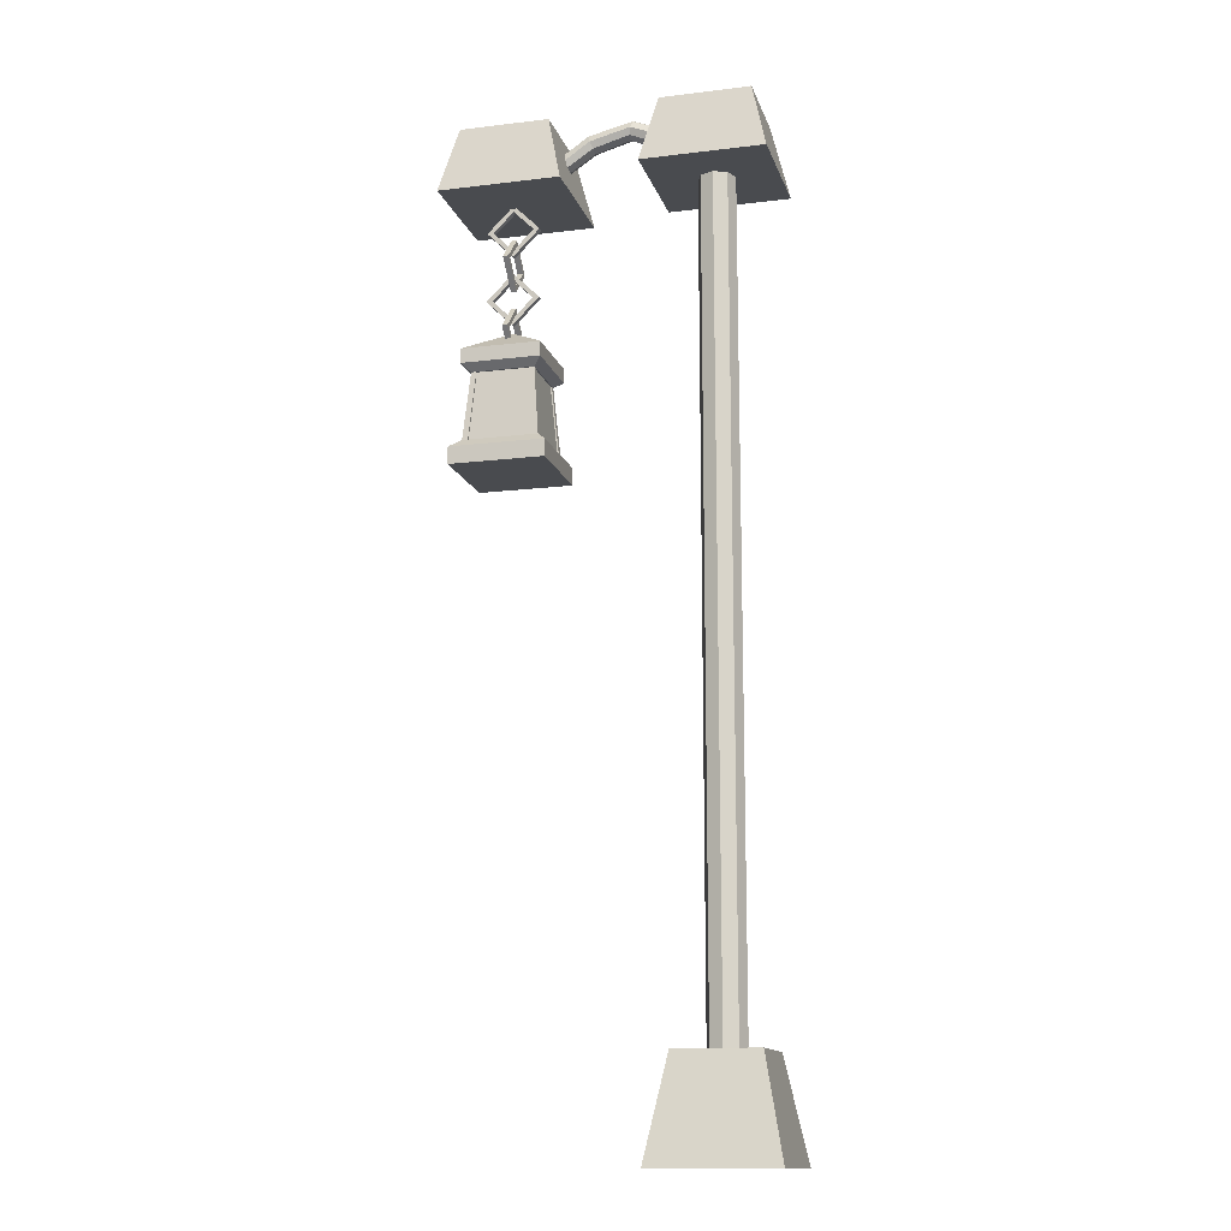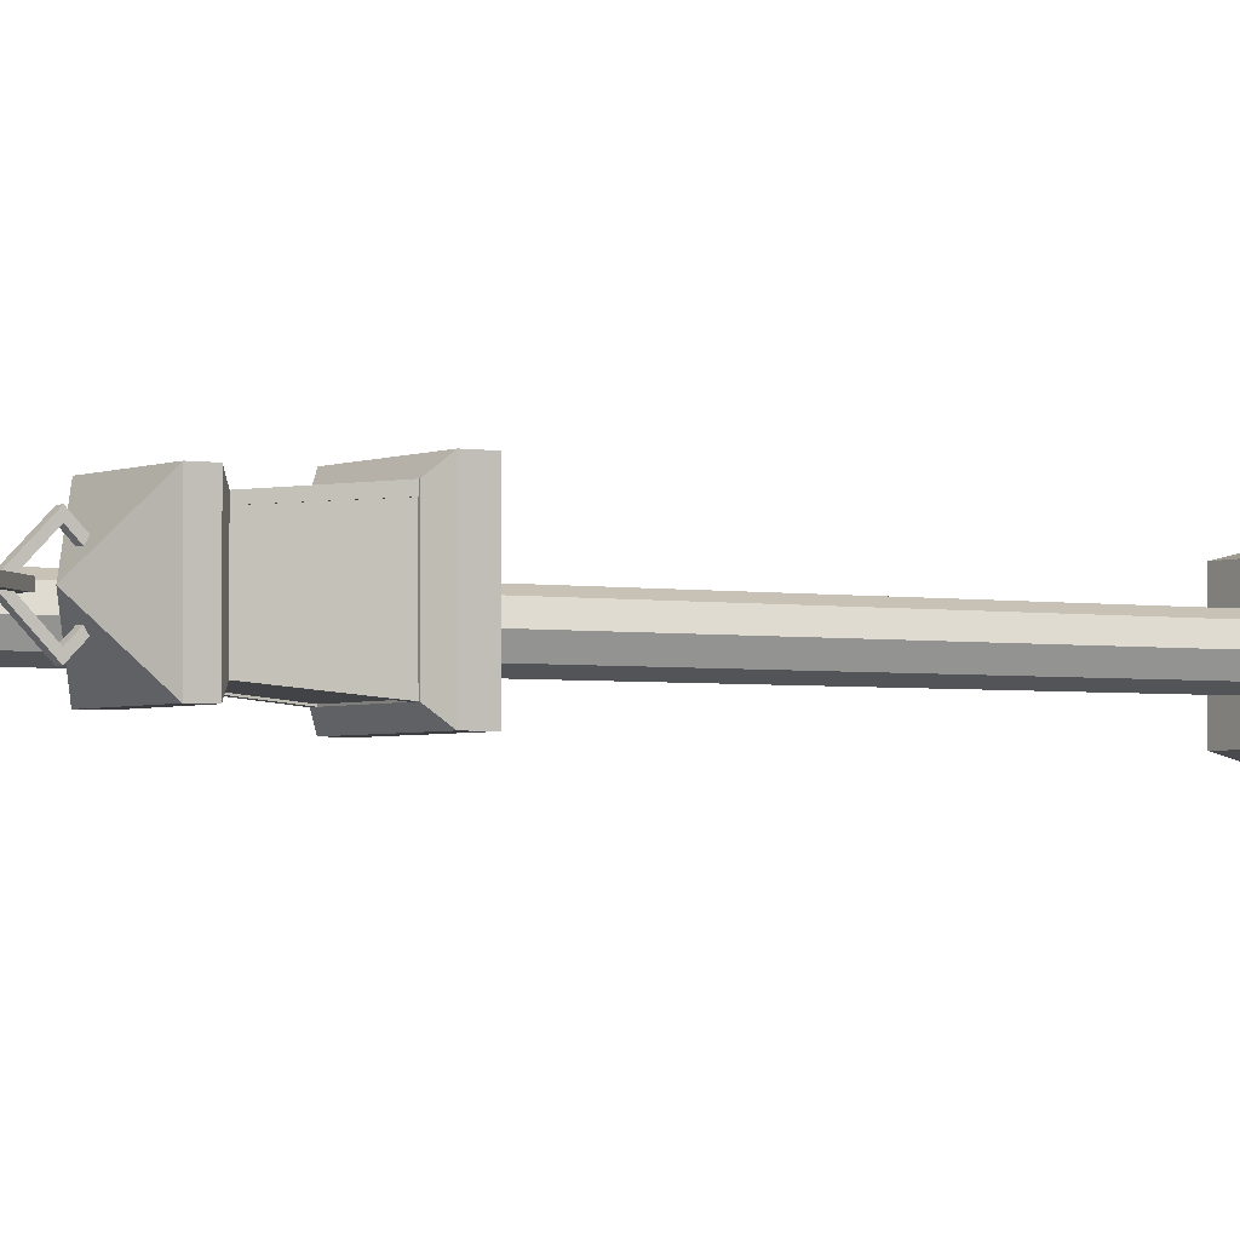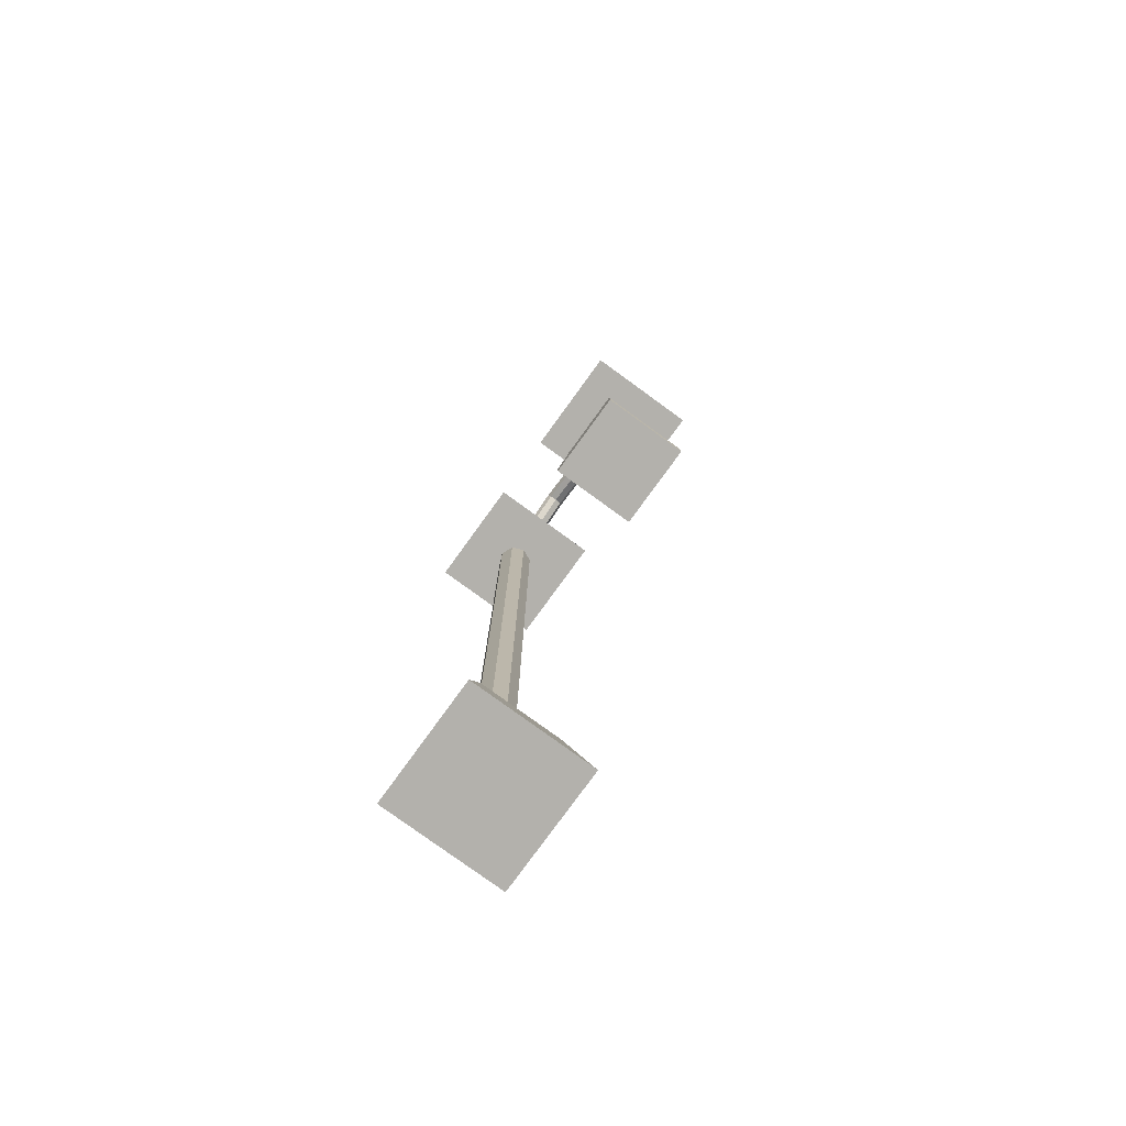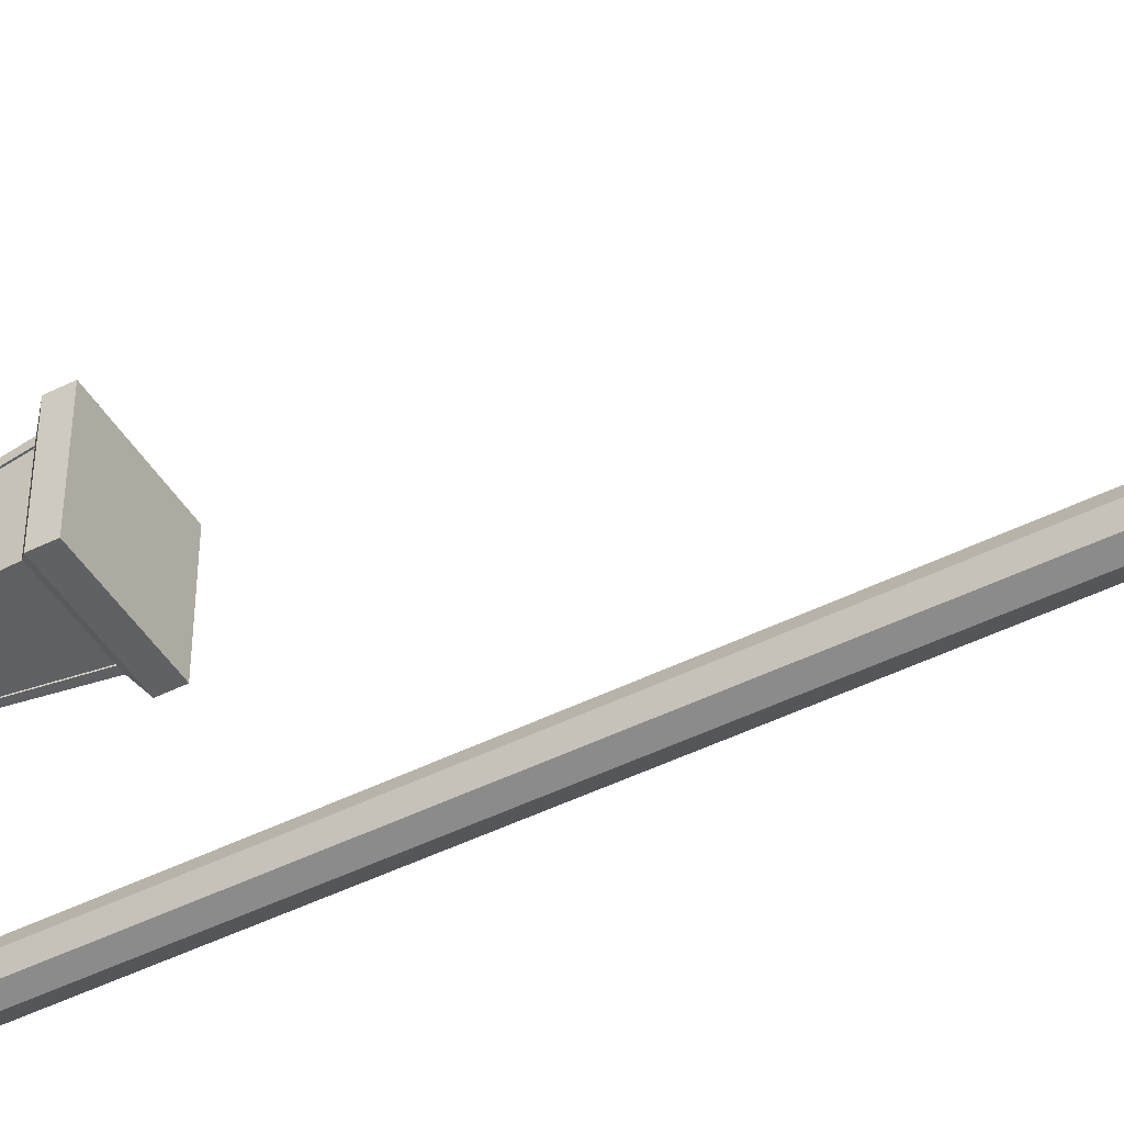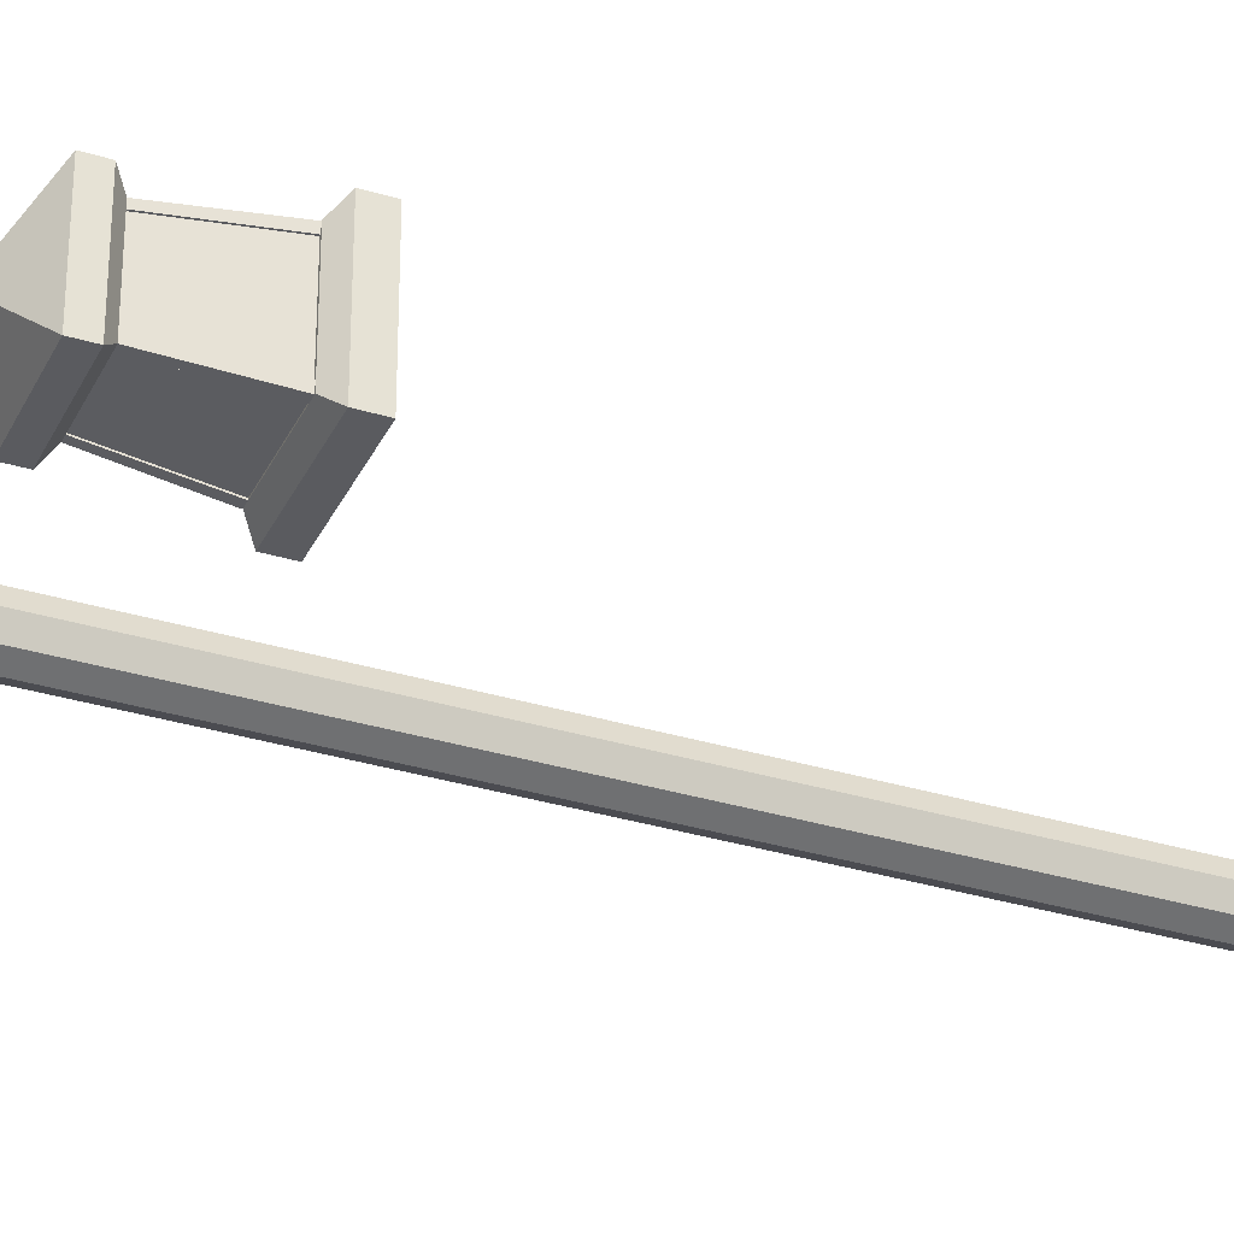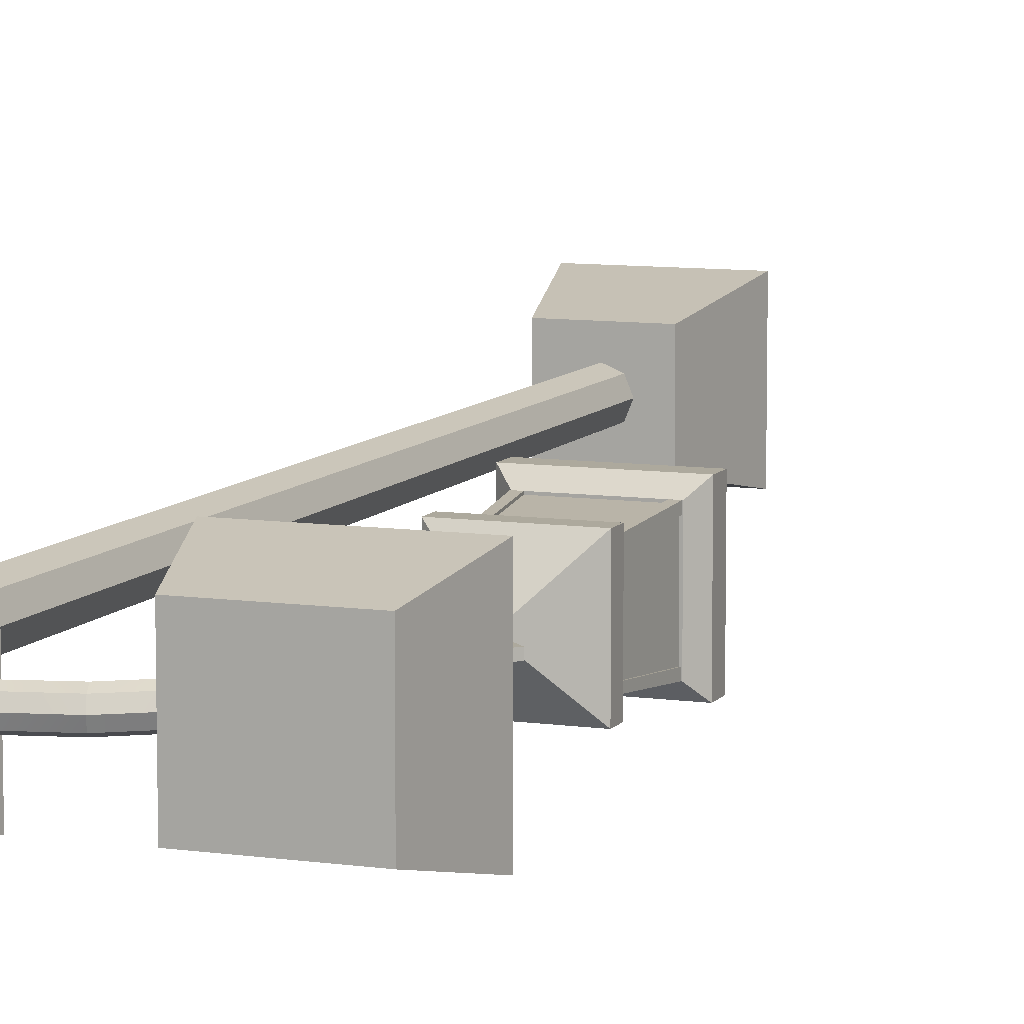
<metadata>
{"format":"obj","ext":"obj","renderer":"f3d","projection":"perspective","resolution":1024,"background":"white","views":[{"elev":-14.0,"azim":15.0,"up":"+Y"},{"elev":-2.7,"azim":-122.8,"up":"+Z"},{"elev":-79.0,"azim":-126.0,"up":"+Y"},{"elev":-46.3,"azim":-60.2,"up":"+Z"},{"elev":-33.5,"azim":-112.6,"up":"+Z"},{"elev":8.9,"azim":-158.9,"up":"+Z"}]}
</metadata>
<code>
o Lantern_5_Light_Cube.009
v -0.695 2.173 -0.08795
v -0.695 2.173 0.09112
v -0.5159 2.173 0.09112
v -0.5159 2.173 -0.08795
v -0.7138 1.957 -0.1067
v -0.7138 1.957 0.1099
v -0.4972 1.957 0.1099
v -0.4972 1.957 -0.1067
f 3 8 4
f 1 6 2
f 1 8 5
f 2 7 3
f 3 7 8
f 1 5 6
f 1 4 8
f 2 6 7
o Lantern_5_Cube.010
v -0.1868 -0.01594 0.1847
v -0.1272 0.2798 0.125
v -0.1868 -0.01594 -0.1808
v -0.1272 0.2799 -0.1212
v 0.1786 -0.01594 0.1847
v 0.119 0.2798 0.125
v 0.1786 -0.01594 -0.1808
v 0.119 0.2799 -0.1212
v -0.001035 0.2798 -0.05367
v -0.001035 2.72 -0.05367
v 0.03828 0.2798 -0.03738
v 0.03828 2.72 -0.03738
v 0.05457 0.2798 0.001934
v 0.05457 2.72 0.001934
v 0.03828 0.2798 0.04125
v 0.03828 2.72 0.04125
v -0.001035 0.2798 0.05754
v -0.001035 2.72 0.05754
v -0.04035 0.2798 0.04125
v -0.04035 2.72 0.04125
v -0.05664 0.2798 0.001934
v -0.05664 2.72 0.001934
v -0.04035 0.2798 -0.03738
v -0.04035 2.72 -0.03738
v -0.1868 2.72 0.1847
v -0.1382 2.927 0.136
v -0.1868 2.72 -0.1808
v -0.1382 2.927 -0.1322
v 0.1786 2.72 0.1847
v 0.13 2.927 0.136
v 0.1786 2.72 -0.1808
v 0.13 2.927 -0.1322
v -0.3699 2.871 -0.02797
v -0.3764 2.891 -0.01921
v -0.1419 2.858 -0.02797
v -0.2487 2.901 -0.02797
v -0.1368 2.878 -0.01921
v -0.2436 2.922 -0.01921
v -0.1347 2.887 0.001935
v -0.2415 2.93 0.001935
v -0.1368 2.878 0.02308
v -0.2436 2.922 0.02308
v -0.1419 2.858 0.03184
v -0.2487 2.901 0.03184
v -0.147 2.837 0.02308
v -0.2538 2.881 0.02308
v -0.1491 2.829 0.001935
v -0.2559 2.872 0.001935
v -0.147 2.837 -0.01921
v -0.2538 2.881 -0.01921
v -0.379 2.899 0.001935
v -0.3764 2.891 0.02308
v -0.3699 2.871 0.03184
v -0.3635 2.85 0.02308
v -0.3609 2.842 0.001935
v -0.3635 2.85 -0.01921
v -0.4814 2.795 -0.02796
v -0.4641 2.783 -0.01879
v -0.4575 2.778 0.00251
v -0.4653 2.783 0.02348
v -0.4831 2.795 0.03182
v -0.5004 2.807 0.02266
v -0.5071 2.812 0.001359
v -0.4992 2.807 -0.01961
v -0.78 2.696 0.1847
v -0.7314 2.903 0.136
v -0.78 2.696 -0.1808
v -0.7314 2.903 -0.1322
v -0.4146 2.696 0.1847
v -0.4632 2.903 0.136
v -0.4146 2.696 -0.1808
v -0.4632 2.903 -0.1322
v -0.6662 2.626 0.01062
v -0.6053 2.687 0.01062
v -0.6662 2.626 -0.005711
v -0.6053 2.687 -0.005711
v -0.6053 2.565 0.01062
v -0.5444 2.626 0.01062
v -0.6053 2.565 -0.005711
v -0.5444 2.626 -0.005711
v -0.6847 2.626 0.01062
v -0.6053 2.706 0.01062
v -0.6053 2.706 -0.005711
v -0.6847 2.626 -0.005711
v -0.6053 2.547 -0.005711
v -0.5259 2.626 -0.005711
v -0.5259 2.626 0.01062
v -0.6053 2.547 0.01062
v -0.5971 2.52 0.06335
v -0.5971 2.581 0.002456
v -0.6135 2.52 0.06335
v -0.6135 2.581 0.002456
v -0.5971 2.459 0.002456
v -0.5971 2.52 -0.05844
v -0.6135 2.459 0.002456
v -0.6135 2.52 -0.05844
v -0.5971 2.52 0.08182
v -0.5971 2.6 0.002456
v -0.6135 2.6 0.002456
v -0.6135 2.52 0.08182
v -0.6135 2.441 0.002456
v -0.6135 2.52 -0.07691
v -0.5971 2.52 -0.07691
v -0.5971 2.441 0.002456
v -0.5444 2.414 -0.005711
v -0.6053 2.475 -0.005711
v -0.5444 2.414 0.01062
v -0.6053 2.475 0.01062
v -0.6053 2.353 -0.005711
v -0.6662 2.414 -0.005711
v -0.6053 2.353 0.01062
v -0.6662 2.414 0.01062
v -0.5259 2.414 -0.005711
v -0.6053 2.494 -0.005711
v -0.6053 2.494 0.01062
v -0.5259 2.414 0.01062
v -0.6053 2.335 0.01062
v -0.6847 2.414 0.01062
v -0.6847 2.414 -0.005711
v -0.6053 2.335 -0.005711
v -0.6135 2.308 -0.05844
v -0.6135 2.369 0.002456
v -0.5971 2.308 -0.05844
v -0.5971 2.369 0.002456
v -0.6135 2.248 0.002456
v -0.6135 2.308 0.06335
v -0.5971 2.248 0.002456
v -0.5971 2.308 0.06335
v -0.6135 2.308 -0.07691
v -0.6135 2.388 0.002456
v -0.5971 2.388 0.002456
v -0.5971 2.308 -0.07691
v -0.5971 2.229 0.002456
v -0.5971 2.308 0.08182
v -0.6135 2.308 0.08182
v -0.6135 2.229 0.002456
v -0.7474 1.887 0.1433
v -0.7474 1.938 0.1433
v -0.7474 1.887 -0.1384
v -0.7474 1.938 -0.1384
v -0.4657 1.887 0.1433
v -0.4657 1.938 0.1433
v -0.4657 1.887 -0.1384
v -0.4657 1.938 -0.1384
v -0.718 1.964 0.114
v -0.718 1.964 -0.109
v -0.495 1.964 -0.109
v -0.495 1.964 0.114
v -0.7231 2.234 -0.1155
v -0.7231 2.191 -0.1155
v -0.7231 2.234 0.1205
v -0.7231 2.191 0.1205
v -0.4872 2.234 -0.1155
v -0.4872 2.191 -0.1155
v -0.4872 2.234 0.1205
v -0.4872 2.191 0.1205
v -0.6933 2.17 -0.0857
v -0.6933 2.17 0.0907
v -0.5169 2.17 0.0907
v -0.5169 2.17 -0.0857
v -0.6051 2.312 0.002499
v -0.5114 1.964 -0.109
v -0.5267 2.17 -0.07586
v -0.5114 1.964 -0.09107
v -0.5267 2.17 -0.09089
v -0.4935 1.964 -0.09107
v -0.5117 2.17 -0.07586
v -0.4935 1.964 -0.109
v -0.5117 2.17 -0.09089
v -0.7165 1.964 -0.109
v -0.6985 2.17 -0.07586
v -0.7165 1.964 -0.09107
v -0.6985 2.17 -0.09089
v -0.6986 1.964 -0.09107
v -0.6835 2.17 -0.07586
v -0.6986 1.964 -0.109
v -0.6835 2.17 -0.09089
v -0.5114 1.964 0.09607
v -0.5267 2.17 0.09589
v -0.5114 1.964 0.114
v -0.5267 2.17 0.08086
v -0.4935 1.964 0.114
v -0.5117 2.17 0.09589
v -0.4935 1.964 0.09607
v -0.5117 2.17 0.08086
v -0.7165 1.964 0.09607
v -0.6985 2.17 0.09589
v -0.7165 1.964 0.114
v -0.6985 2.17 0.08086
v -0.6986 1.964 0.114
v -0.6835 2.17 0.09589
v -0.6986 1.964 0.09607
v -0.6835 2.17 0.08086
v -0.6985 2.17 -0.09089
v -0.6985 2.17 0.09589
v -0.5117 2.17 0.09589
v -0.5117 2.17 -0.09089
f 10 11 9
f 12 15 11
f 16 13 15
f 14 9 13
f 15 9 11
f 12 14 16
f 18 19 17
f 20 21 19
f 22 23 21
f 24 25 23
f 26 27 25
f 28 29 27
f 18 30 26
f 30 31 29
f 32 17 31
f 31 19 23
f 33 36 35
f 36 39 35
f 39 38 37
f 38 33 37
f 39 33 35
f 36 38 40
f 59 70 60
f 56 64 58
f 44 45 43
f 41 66 65
f 50 59 60
f 46 47 45
f 42 65 72
f 44 42 46
f 47 50 49
f 61 68 62
f 56 62 63
f 49 52 51
f 64 67 66
f 46 59 48
f 51 54 53
f 71 65 67
f 54 61 62
f 53 56 55
f 58 41 44
f 59 72 71
f 56 57 55
f 60 69 61
f 52 60 61
f 58 43 57
f 57 45 49
f 62 67 63
f 74 75 73
f 76 79 75
f 80 77 79
f 78 73 77
f 79 73 75
f 76 78 80
f 90 92 89
f 94 96 93
f 93 89 92
f 91 95 94
f 81 90 89
f 83 91 84
f 87 92 83
f 88 91 94
f 87 94 93
f 85 95 86
f 85 89 96
f 86 90 82
f 88 82 84
f 83 82 81
f 83 85 87
f 85 88 87
f 106 108 105
f 110 112 109
f 109 105 108
f 107 111 110
f 98 105 97
f 99 107 100
f 103 108 99
f 100 110 104
f 103 110 109
f 101 111 102
f 101 105 112
f 98 111 106
f 104 98 100
f 99 98 97
f 99 101 103
f 101 104 103
f 122 124 121
f 126 128 125
f 125 121 124
f 123 127 126
f 114 121 113
f 116 124 123
f 115 125 124
f 116 126 120
f 120 125 119
f 118 128 127
f 113 128 117
f 114 127 122
f 116 118 114
f 115 114 113
f 119 113 117
f 117 120 119
f 138 140 137
f 142 144 141
f 141 137 140
f 139 143 142
f 130 137 129
f 132 140 139
f 131 141 140
f 132 142 136
f 136 141 135
f 134 144 143
f 129 144 133
f 130 143 138
f 136 130 132
f 131 130 129
f 131 133 135
f 133 136 135
f 146 147 145
f 148 151 147
f 152 149 151
f 150 145 149
f 151 145 147
f 152 156 150
f 154 156 155
f 146 154 148
f 150 153 146
f 152 154 155
f 158 159 157
f 160 163 159
f 164 161 163
f 162 157 161
f 161 157 169
f 162 204 205
f 158 203 160
f 162 202 158
f 164 203 204
f 170 177 176
f 159 163 169
f 157 159 169
f 163 161 169
f 172 173 170
f 177 174 176
f 175 172 174
f 176 172 170
f 173 175 177
f 181 184 178
f 180 181 178
f 185 182 184
f 182 179 180
f 184 180 178
f 181 183 185
f 186 193 192
f 187 186 188
f 192 191 190
f 191 188 190
f 192 188 186
f 189 191 193
f 197 200 194
f 195 194 196
f 200 199 198
f 198 195 196
f 200 196 194
f 197 199 201
f 166 202 165
f 166 204 203
f 168 204 167
f 165 205 168
f 10 12 11
f 12 16 15
f 16 14 13
f 14 10 9
f 15 13 9
f 12 10 14
f 18 20 19
f 20 22 21
f 22 24 23
f 24 26 25
f 26 28 27
f 28 30 29
f 22 20 18
f 18 32 30
f 30 28 26
f 26 24 22
f 22 18 26
f 30 32 31
f 32 18 17
f 31 17 19
f 19 21 23
f 23 25 31
f 25 27 31
f 27 29 31
f 33 34 36
f 36 40 39
f 39 40 38
f 38 34 33
f 39 37 33
f 36 34 38
f 59 71 70
f 56 63 64
f 44 46 45
f 41 64 66
f 50 48 59
f 46 48 47
f 42 41 65
f 44 41 42
f 47 48 50
f 61 69 68
f 56 54 62
f 49 50 52
f 64 63 67
f 46 42 59
f 51 52 54
f 71 72 65
f 65 66 67
f 67 68 71
f 68 69 71
f 69 70 71
f 54 52 61
f 53 54 56
f 58 64 41
f 59 42 72
f 56 58 57
f 60 70 69
f 52 50 60
f 58 44 43
f 57 43 45
f 45 47 49
f 49 51 53
f 53 55 49
f 55 57 49
f 62 68 67
f 74 76 75
f 76 80 79
f 80 78 77
f 78 74 73
f 79 77 73
f 76 74 78
f 90 91 92
f 94 95 96
f 93 96 89
f 91 90 95
f 81 82 90
f 83 92 91
f 87 93 92
f 88 84 91
f 87 88 94
f 85 96 95
f 85 81 89
f 86 95 90
f 88 86 82
f 83 84 82
f 83 81 85
f 85 86 88
f 106 107 108
f 110 111 112
f 109 112 105
f 107 106 111
f 98 106 105
f 99 108 107
f 103 109 108
f 100 107 110
f 103 104 110
f 101 112 111
f 101 97 105
f 98 102 111
f 104 102 98
f 99 100 98
f 99 97 101
f 101 102 104
f 122 123 124
f 126 127 128
f 125 128 121
f 123 122 127
f 114 122 121
f 116 115 124
f 115 119 125
f 116 123 126
f 120 126 125
f 118 117 128
f 113 121 128
f 114 118 127
f 116 120 118
f 115 116 114
f 119 115 113
f 117 118 120
f 138 139 140
f 142 143 144
f 141 144 137
f 139 138 143
f 130 138 137
f 132 131 140
f 131 135 141
f 132 139 142
f 136 142 141
f 134 133 144
f 129 137 144
f 130 134 143
f 136 134 130
f 131 132 130
f 131 129 133
f 133 134 136
f 146 148 147
f 148 152 151
f 152 150 149
f 150 146 145
f 151 149 145
f 152 155 156
f 154 153 156
f 146 153 154
f 150 156 153
f 152 148 154
f 158 160 159
f 160 164 163
f 164 162 161
f 162 158 157
f 162 164 204
f 158 202 203
f 162 205 202
f 164 160 203
f 170 173 177
f 172 171 173
f 177 175 174
f 175 171 172
f 176 174 172
f 173 171 175
f 181 185 184
f 180 179 181
f 185 183 182
f 182 183 179
f 184 182 180
f 181 179 183
f 186 189 193
f 187 189 186
f 192 193 191
f 191 187 188
f 192 190 188
f 189 187 191
f 197 201 200
f 195 197 194
f 200 201 199
f 198 199 195
f 200 198 196
f 197 195 199
f 166 203 202
f 166 167 204
f 168 205 204
f 165 202 205

</code>
